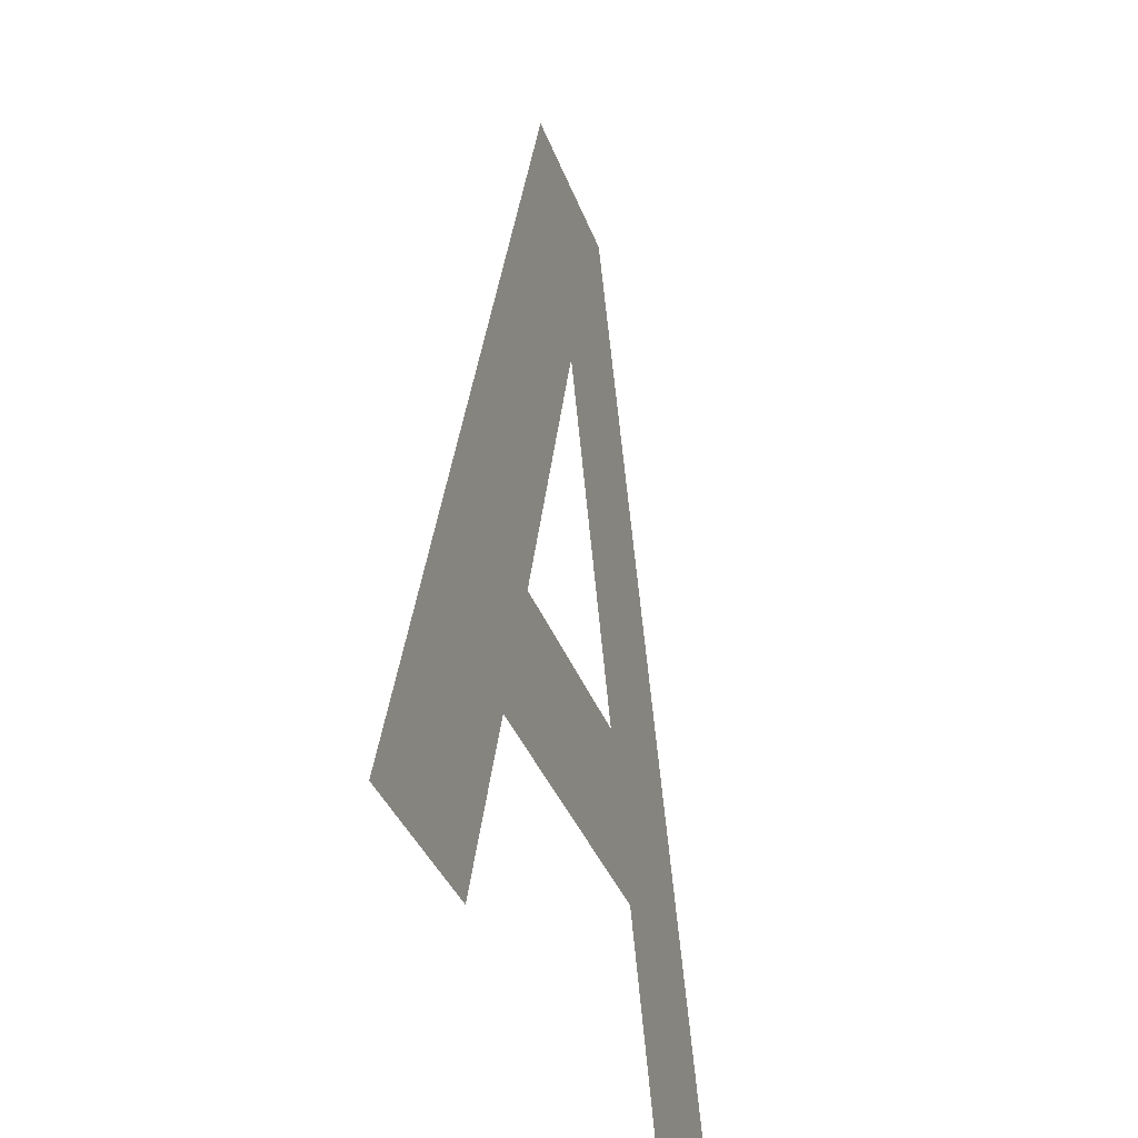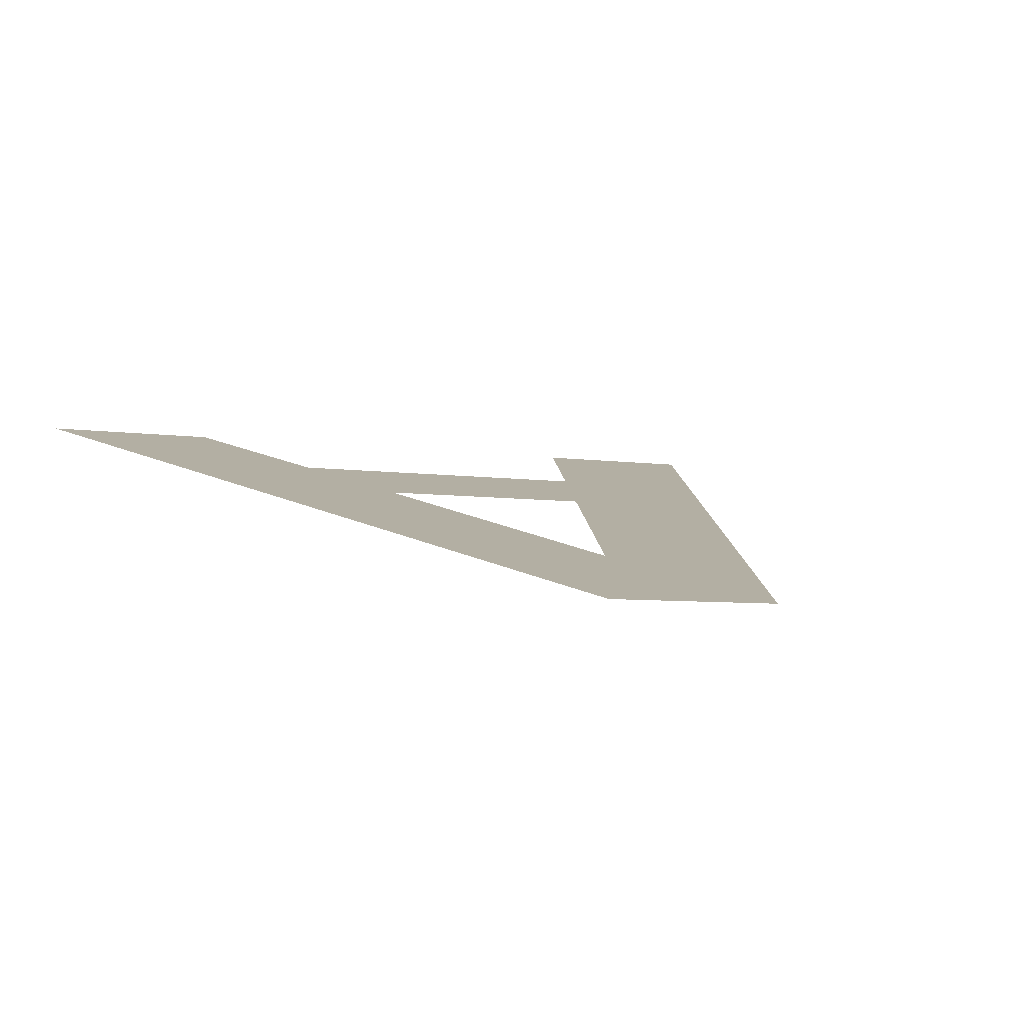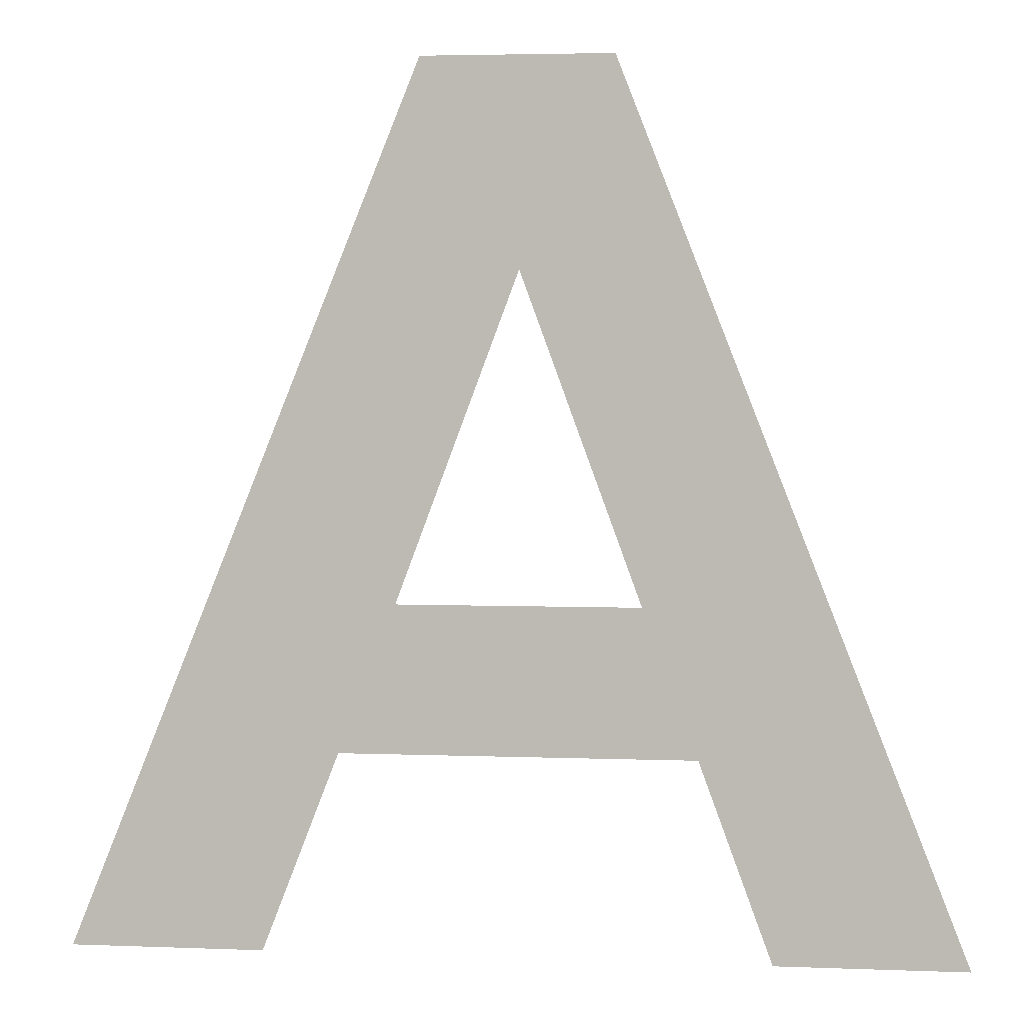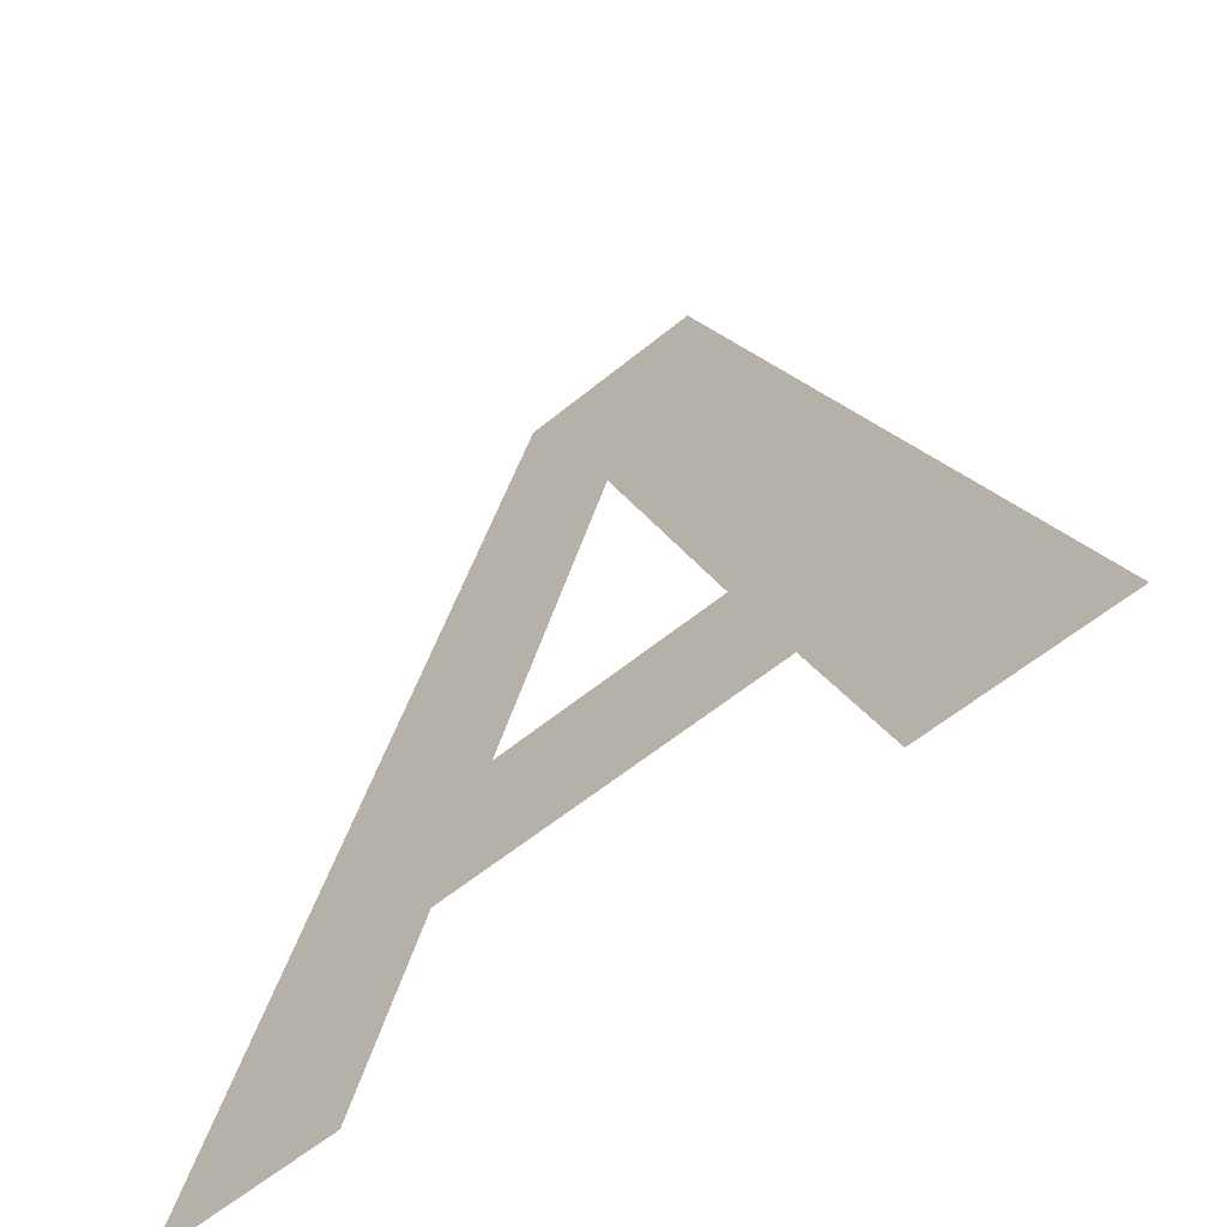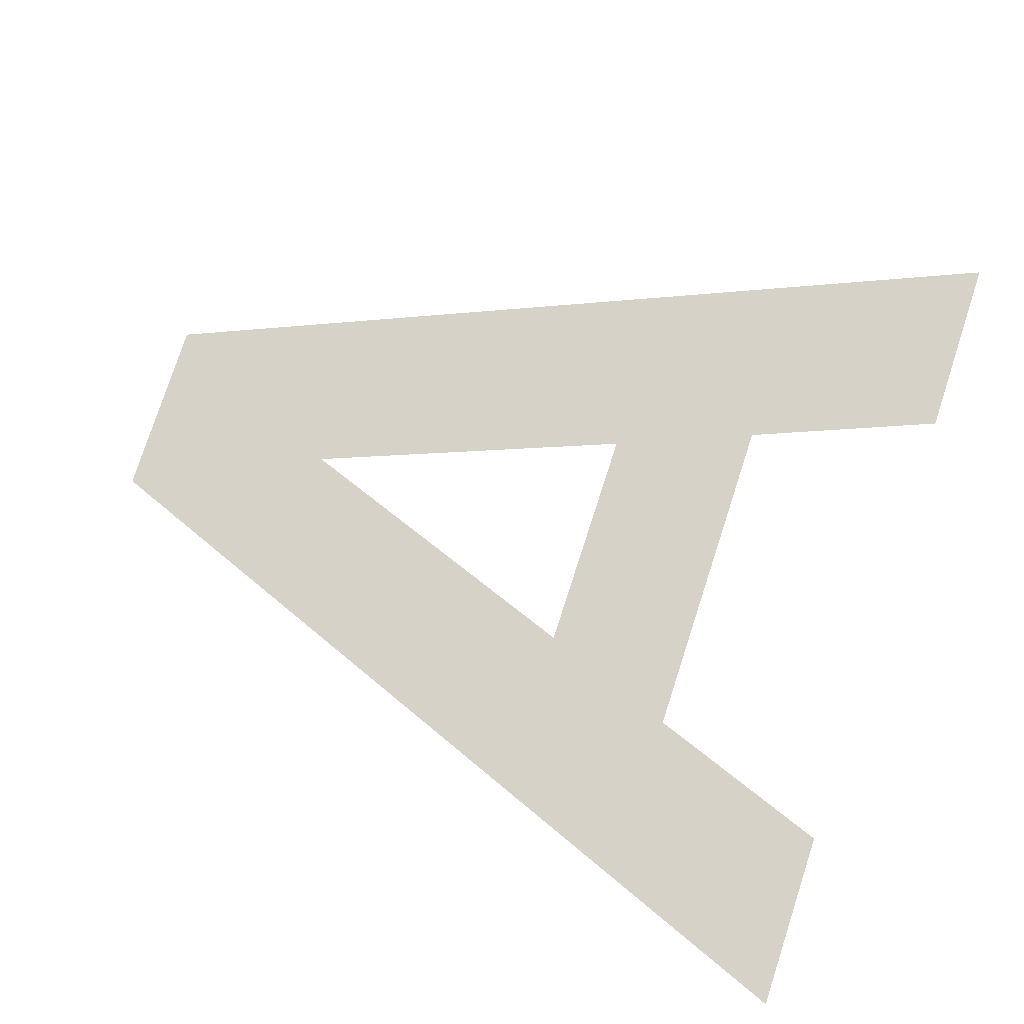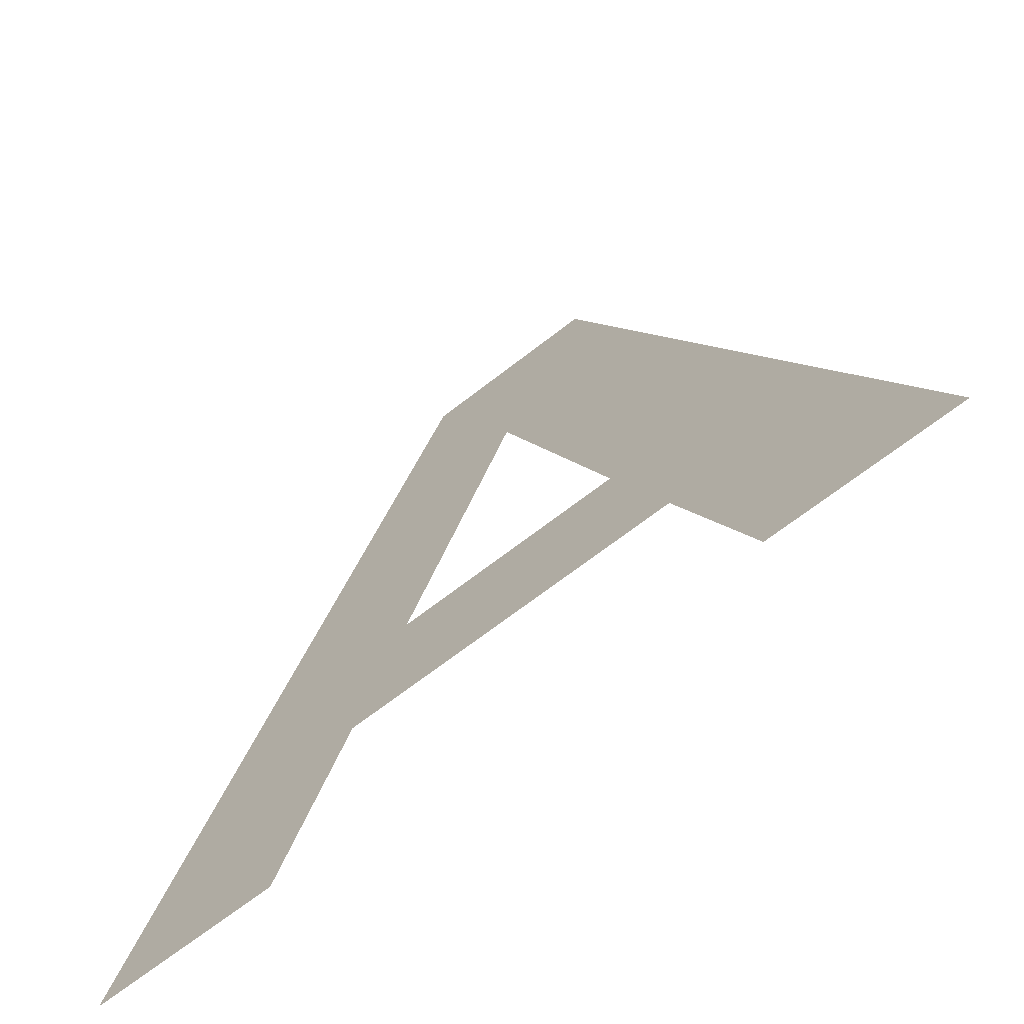
<metadata>
{"format":"obj","ext":"obj","renderer":"f3d","projection":"perspective","resolution":1024,"background":"white","views":[{"elev":-32.8,"azim":-80.3,"up":"+Z"},{"elev":12.5,"azim":-23.4,"up":"+Y"},{"elev":4.0,"azim":-0.3,"up":"+Z"},{"elev":-59.0,"azim":-147.3,"up":"+Z"},{"elev":70.1,"azim":108.2,"up":"+Y"},{"elev":-67.8,"azim":-149.5,"up":"+Z"}]}
</metadata>
<code>
o #ID4822
v 0.1258 0.231 0.1247
v 0.1221 0.2315 0.1044
v 0.1176 0.2321 0.1044
v 0.1239 0.2313 0.109
v 0.1252 0.2311 0.1124
v 0.128 0.2307 0.1199
v 0.132 0.2302 0.109
v 0.138 0.2294 0.1044
v 0.1336 0.23 0.1044
v 0.1301 0.2304 0.1247
v 0.1307 0.2304 0.1124
v 0.1258 0.231 0.1247
v 0.128 0.2307 0.1199
v 0.1301 0.2304 0.1247
v 0.1307 0.2304 0.1124
v 0.1252 0.2311 0.1124
v 0.1239 0.2313 0.109
v 0.132 0.2302 0.109
v 0.138 0.2294 0.1044
v 0.1336 0.23 0.1044
v 0.1221 0.2315 0.1044
v 0.1176 0.2321 0.1044
f 12 13 14
f 13 15 14
f 16 17 15
f 17 18 15
f 15 18 14
f 14 18 19
f 20 19 18
f 13 12 16
f 16 12 17
f 17 12 21
f 22 21 12
f 1 2 3
f 2 1 4
f 4 1 5
f 5 1 6
f 7 8 9
f 8 7 10
f 10 7 11
f 11 7 4
f 11 4 5
f 10 11 6
f 10 6 1

</code>
